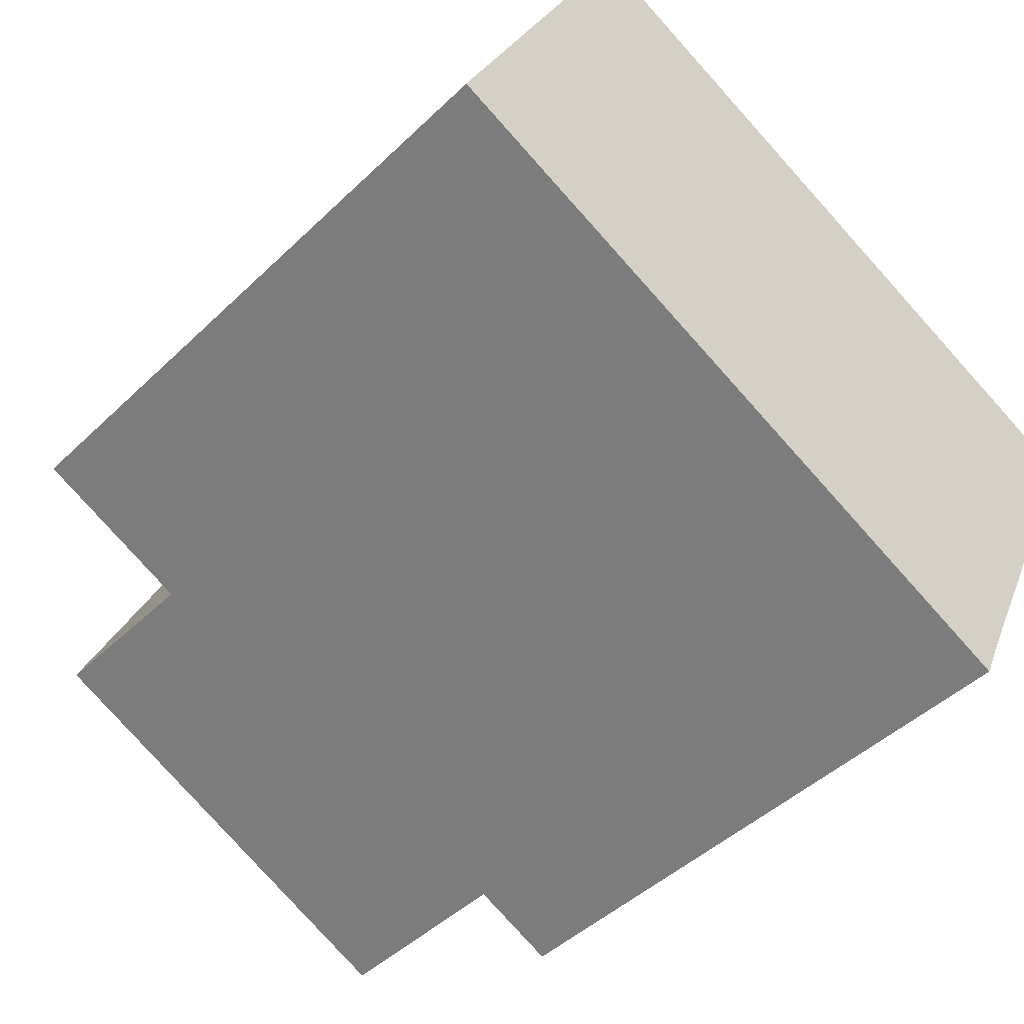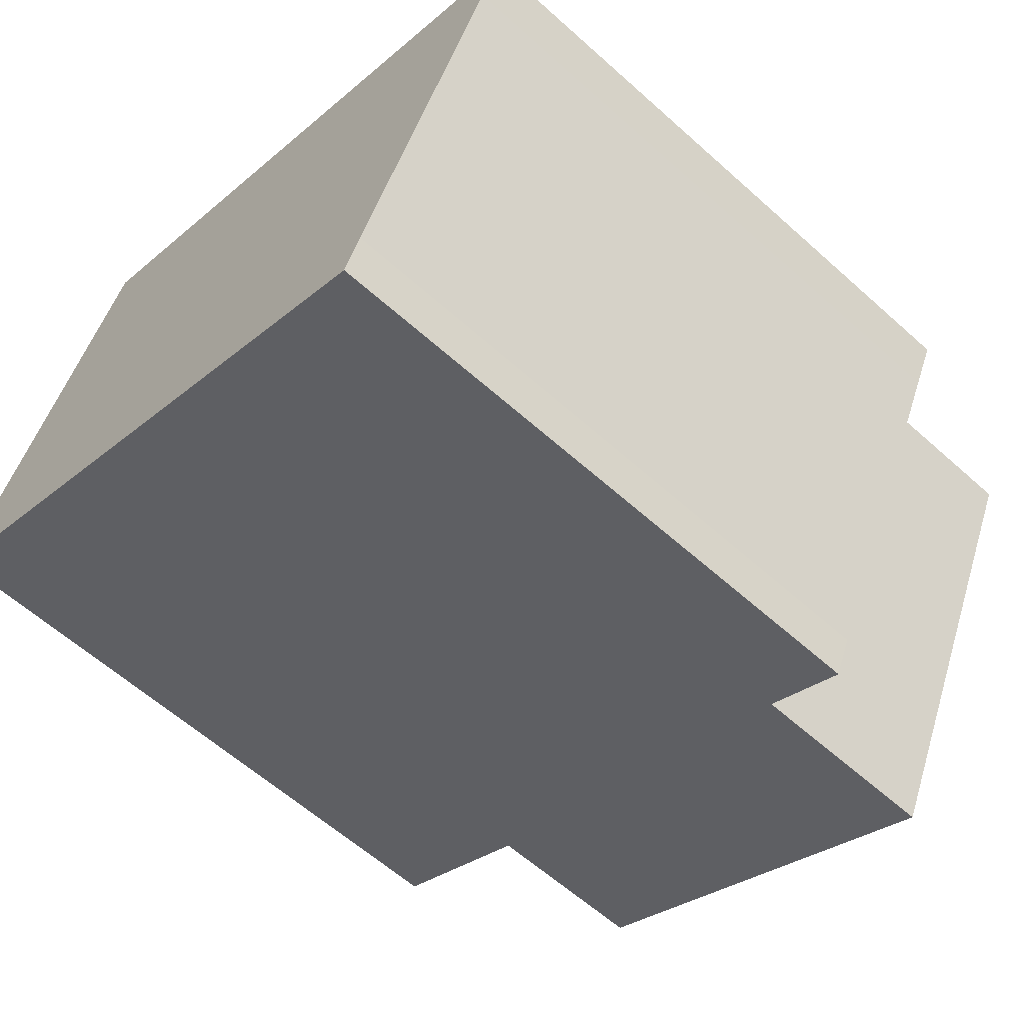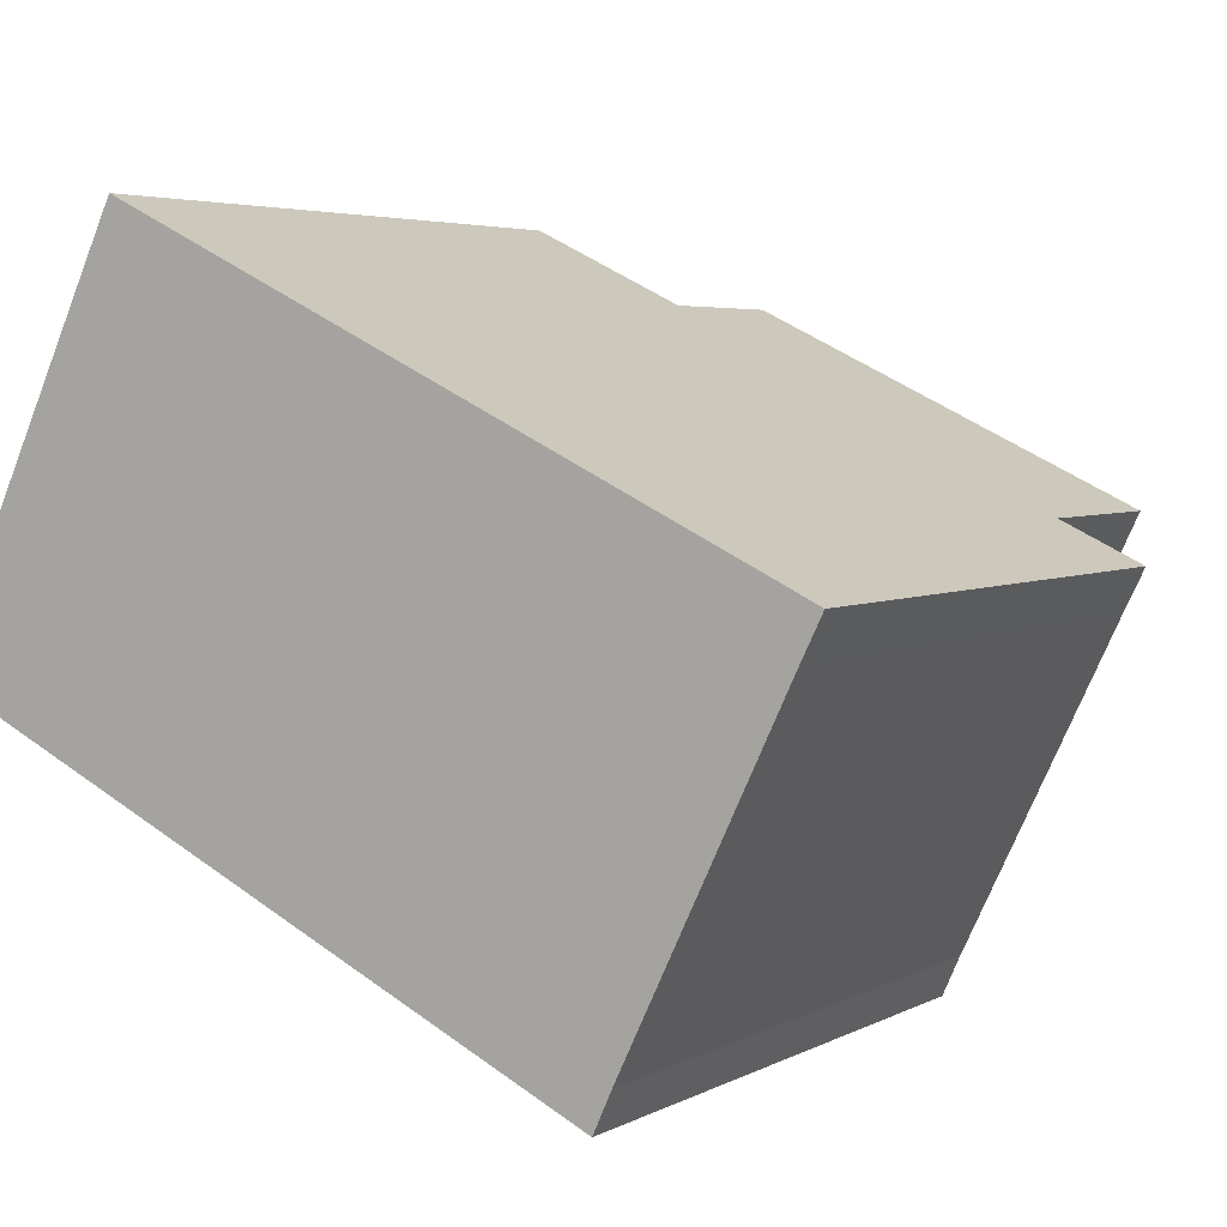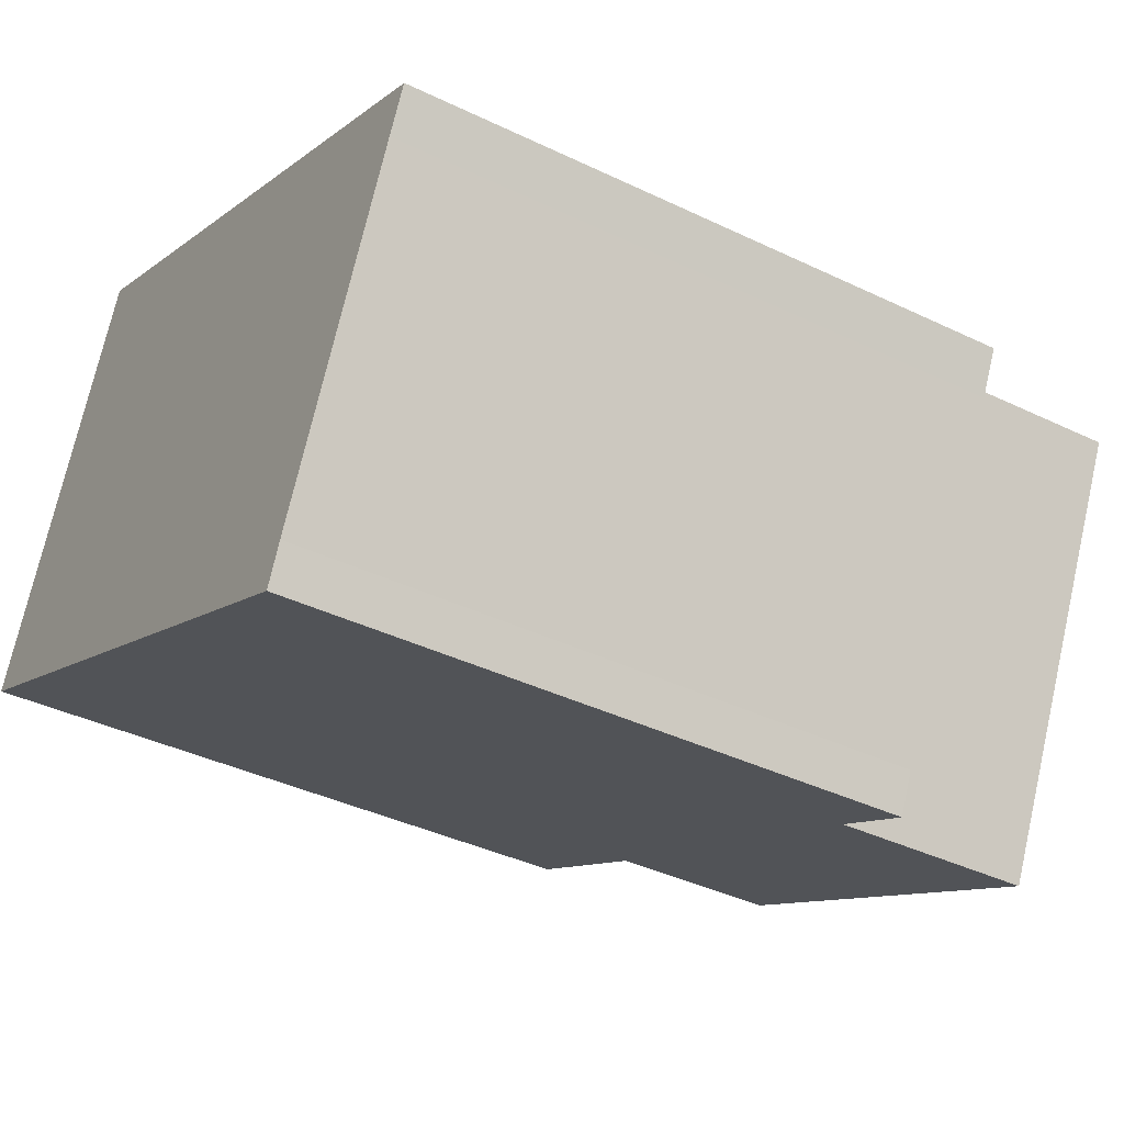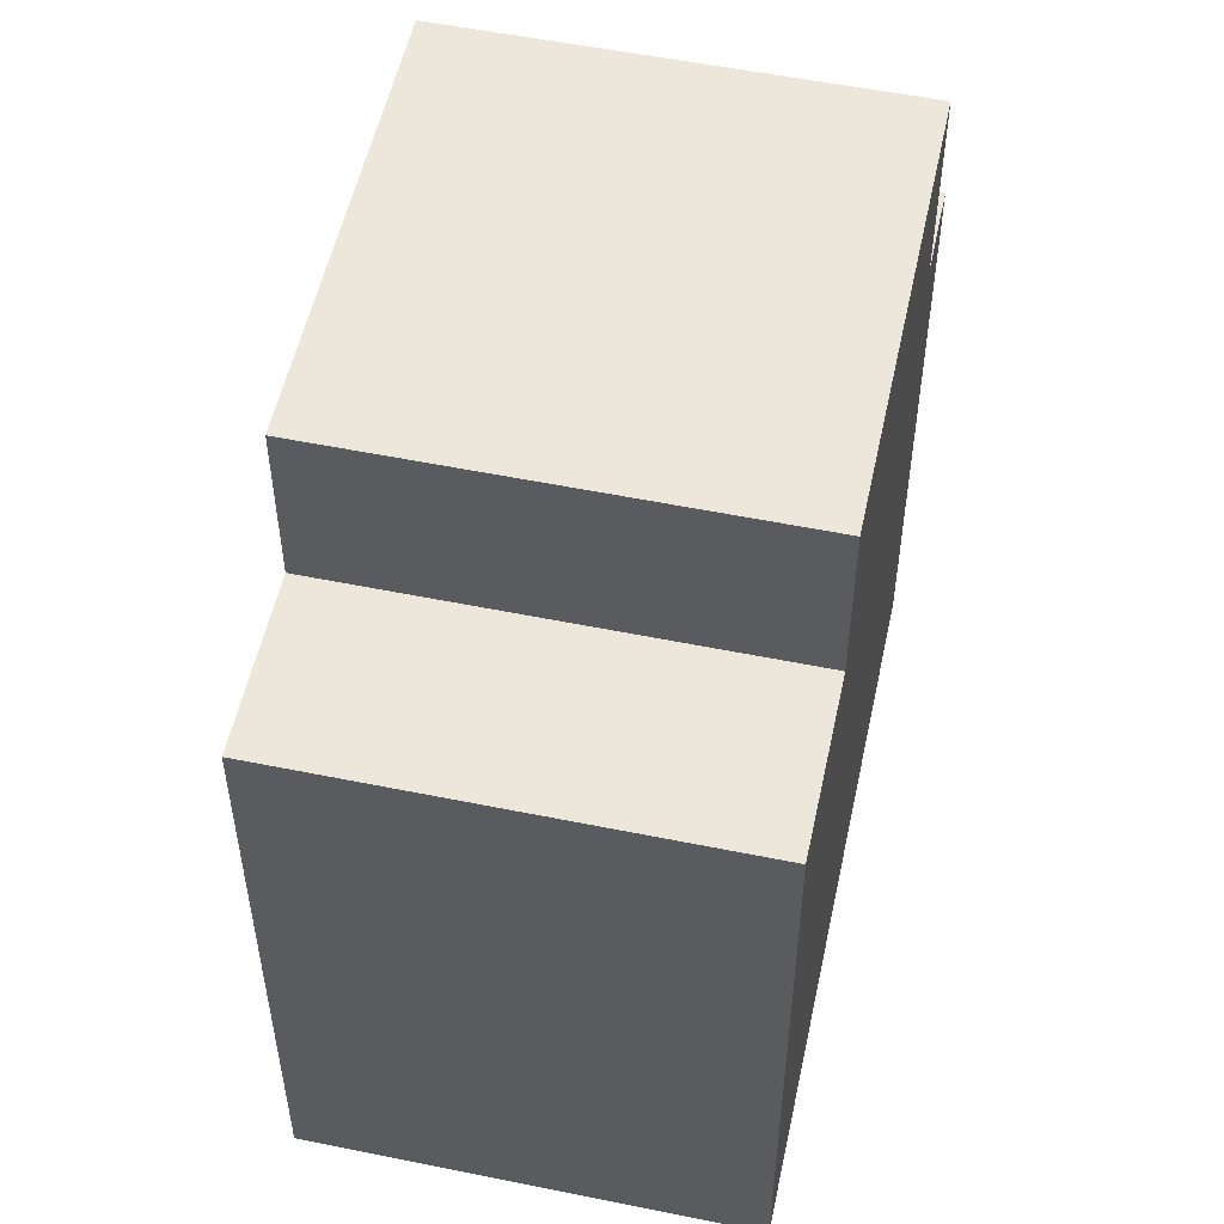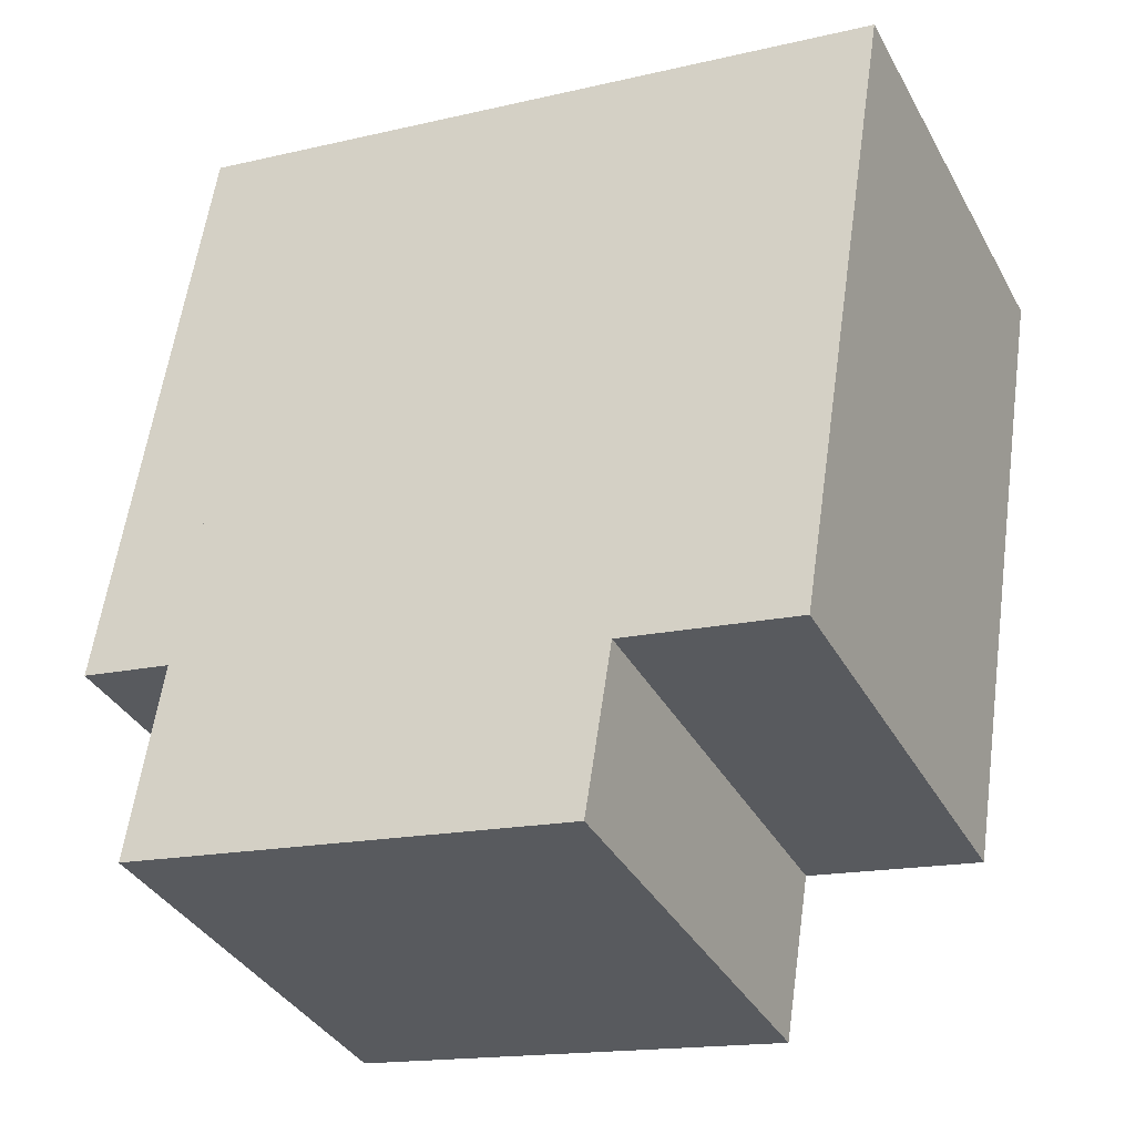
<metadata>
{"format":"obj","ext":"obj","renderer":"f3d","projection":"perspective","resolution":1024,"background":"white","views":[{"elev":-45.1,"azim":-42.1,"up":"+Z"},{"elev":-60.2,"azim":47.4,"up":"+Z"},{"elev":4.2,"azim":31.4,"up":"+Z"},{"elev":-39.0,"azim":58.9,"up":"+Z"},{"elev":54.0,"azim":-52.3,"up":"+Y"},{"elev":58.3,"azim":-172.0,"up":"+Z"}]}
</metadata>
<code>
v  13.08 9.49 1.396
v  12.17 -1.122e-16 1.832
v  13.08 -8.548e-17 1.396
v  12.17 9.49 1.832
v  12.74 -4.354e-17 0.711
v  10.37 2.593e-16 -4.234
v  9.192 2.7e-16 -4.41
v  8.803 2.586e-16 -4.224
v  11.78 -1.237e-16 2.02
v  4.624 1.359e-16 -2.219
v  7.619 -2.458e-16 4.015
v  5.681 -3.028e-16 4.945
v  2.702 7.942e-17 -1.297
v  2.471 7.262e-17 -1.186
v  5.446 -3.097e-16 5.058
v  0 0 0
v  2.975 -3.823e-16 6.244
v  10.09 2.965e-16 -4.842
v  8.803 9.49 -4.224
v  11.78 9.49 2.02
v  12.74 9.49 0.711
v  10.37 9.49 -4.234
v  9.192 9.49 -4.41
v  10.09 9.49 -4.842
v  0 9.95 6.093e-16
v  2.471 9.95 -1.186
v  2.702 12.59 -1.297
v  2.471 12.59 -1.186
v  2.975 9.95 6.244
v  8.803 12.59 -4.224
v  11.78 12.59 2.02
v  5.446 12.59 5.058
v  5.446 9.95 5.058
v  4.624 12.59 -2.219
v  5.681 12.59 4.945
v  7.619 12.59 4.015
g defaultobject
f 1 2 3
f 2 1 4
f 2 5 3
f 5 2 6
f 6 2 7
f 7 2 8
f 8 2 9
f 8 9 10
f 10 9 11
f 10 11 12
f 10 12 13
f 13 12 14
f 14 12 15
f 14 15 16
f 16 15 17
f 7 18 6
f 4 19 20
f 19 4 1
f 19 1 21
f 19 21 22
f 19 22 23
f 23 22 24
f 25 14 16
f 14 25 13
f 13 25 26
f 13 26 27
f 27 26 28
f 29 16 17
f 16 29 25
f 30 20 19
f 20 30 31
f 32 26 33
f 26 32 28
f 24 6 18
f 6 24 22
f 34 13 27
f 13 34 30
f 13 30 10
f 10 30 19
f 10 19 8
f 8 19 23
f 8 23 7
f 35 28 32
f 28 35 27
f 27 35 36
f 27 36 34
f 34 36 30
f 30 36 31
f 2 20 9
f 20 2 4
f 9 36 11
f 36 9 31
f 31 9 20
f 23 18 7
f 18 23 24
f 22 5 6
f 5 22 21
f 21 3 5
f 3 21 1
f 33 25 29
f 25 33 26
f 15 29 17
f 29 15 33
f 33 15 12
f 33 12 32
f 32 12 35
f 35 12 11
f 35 11 36

</code>
